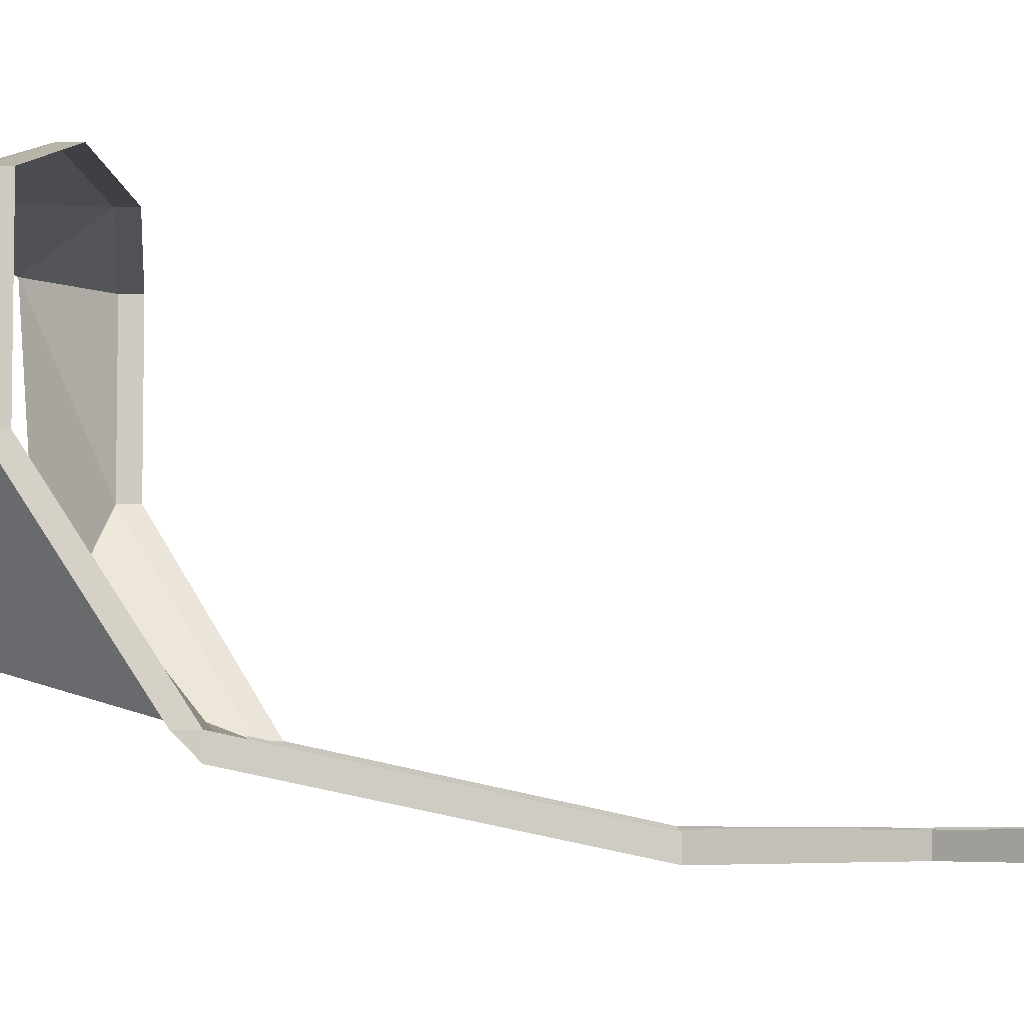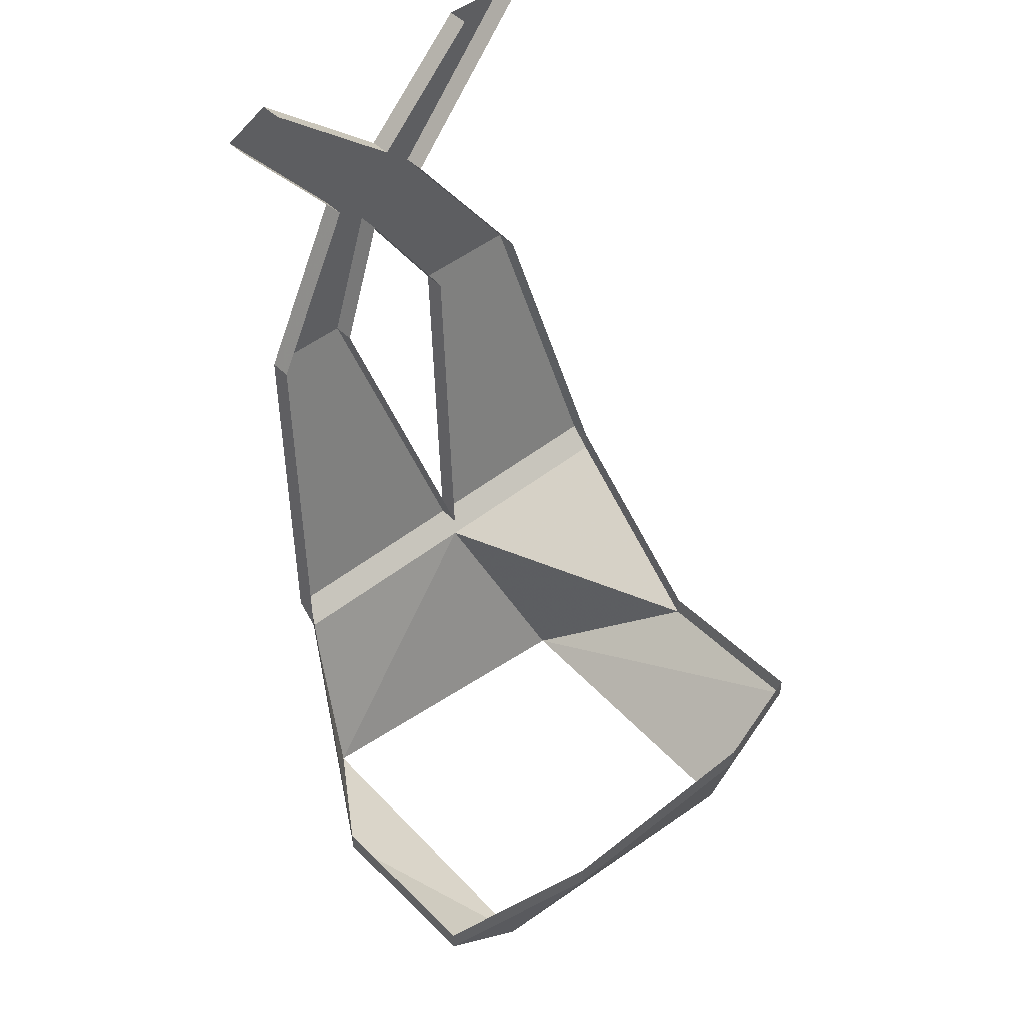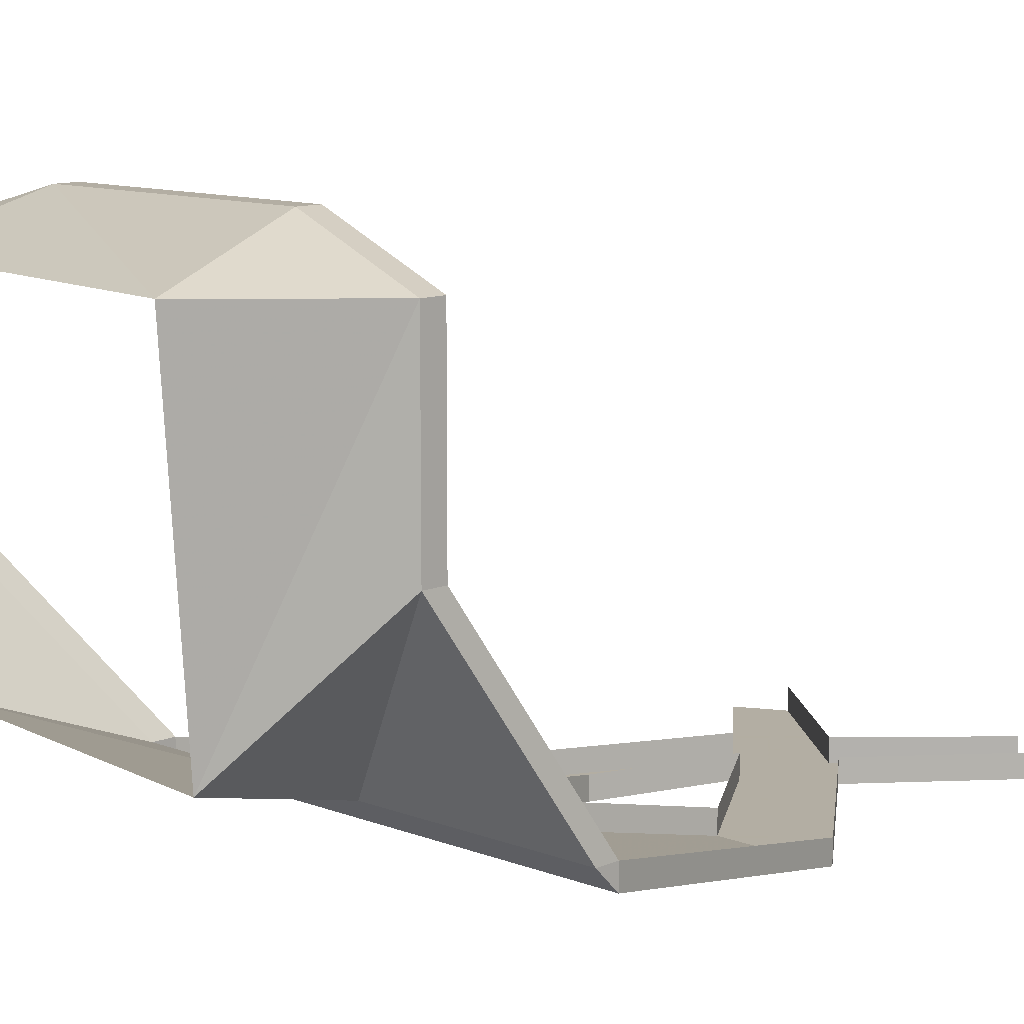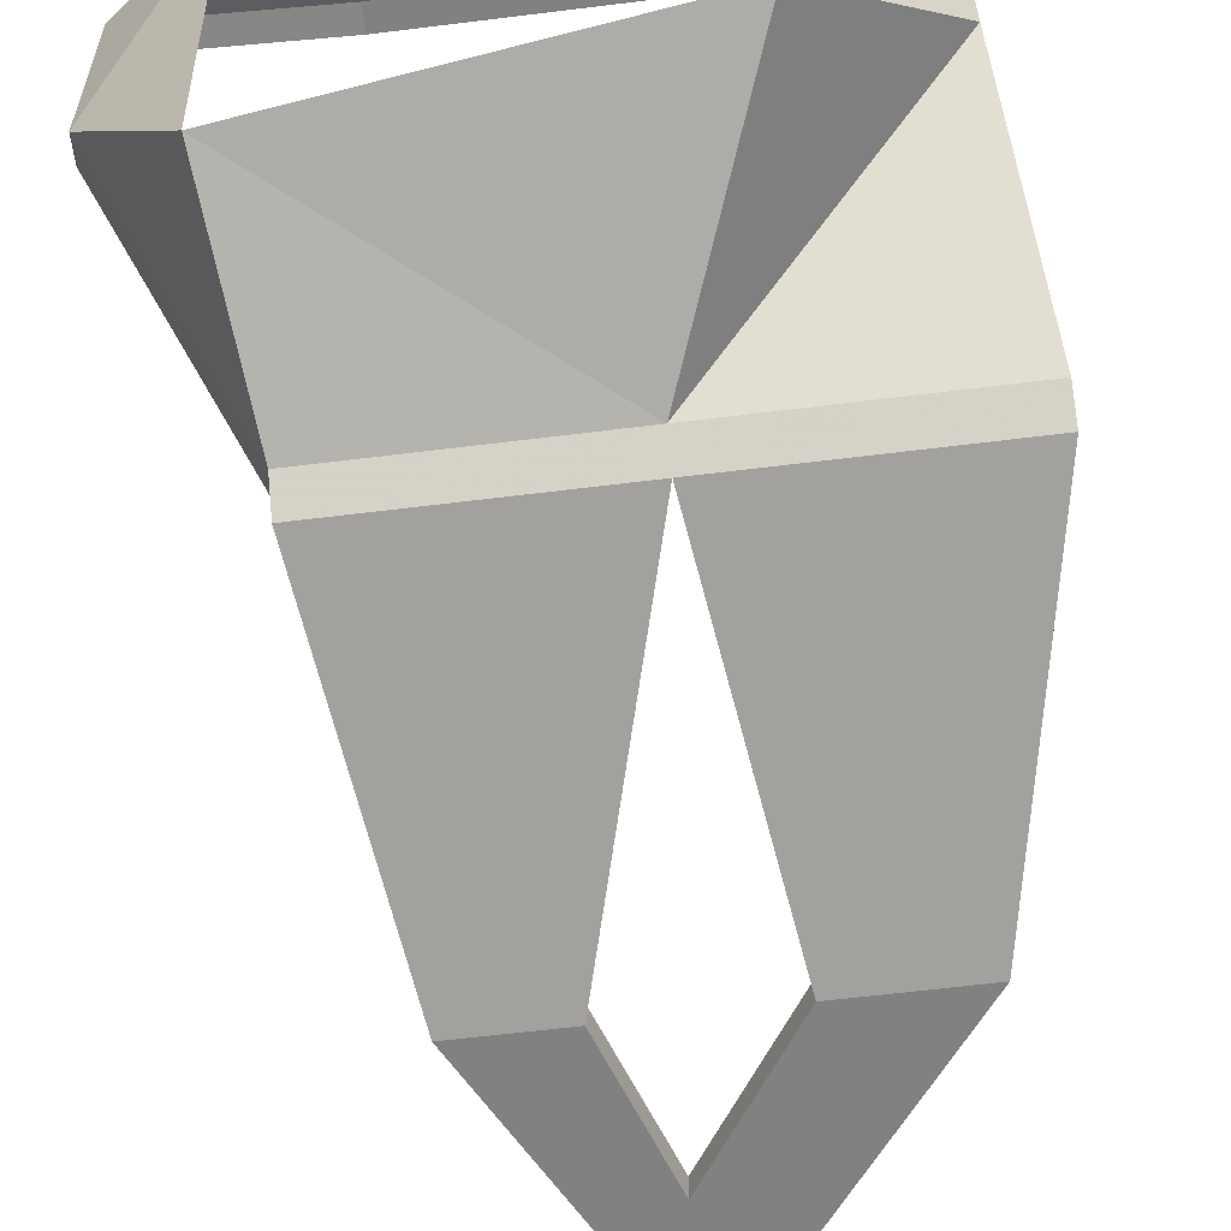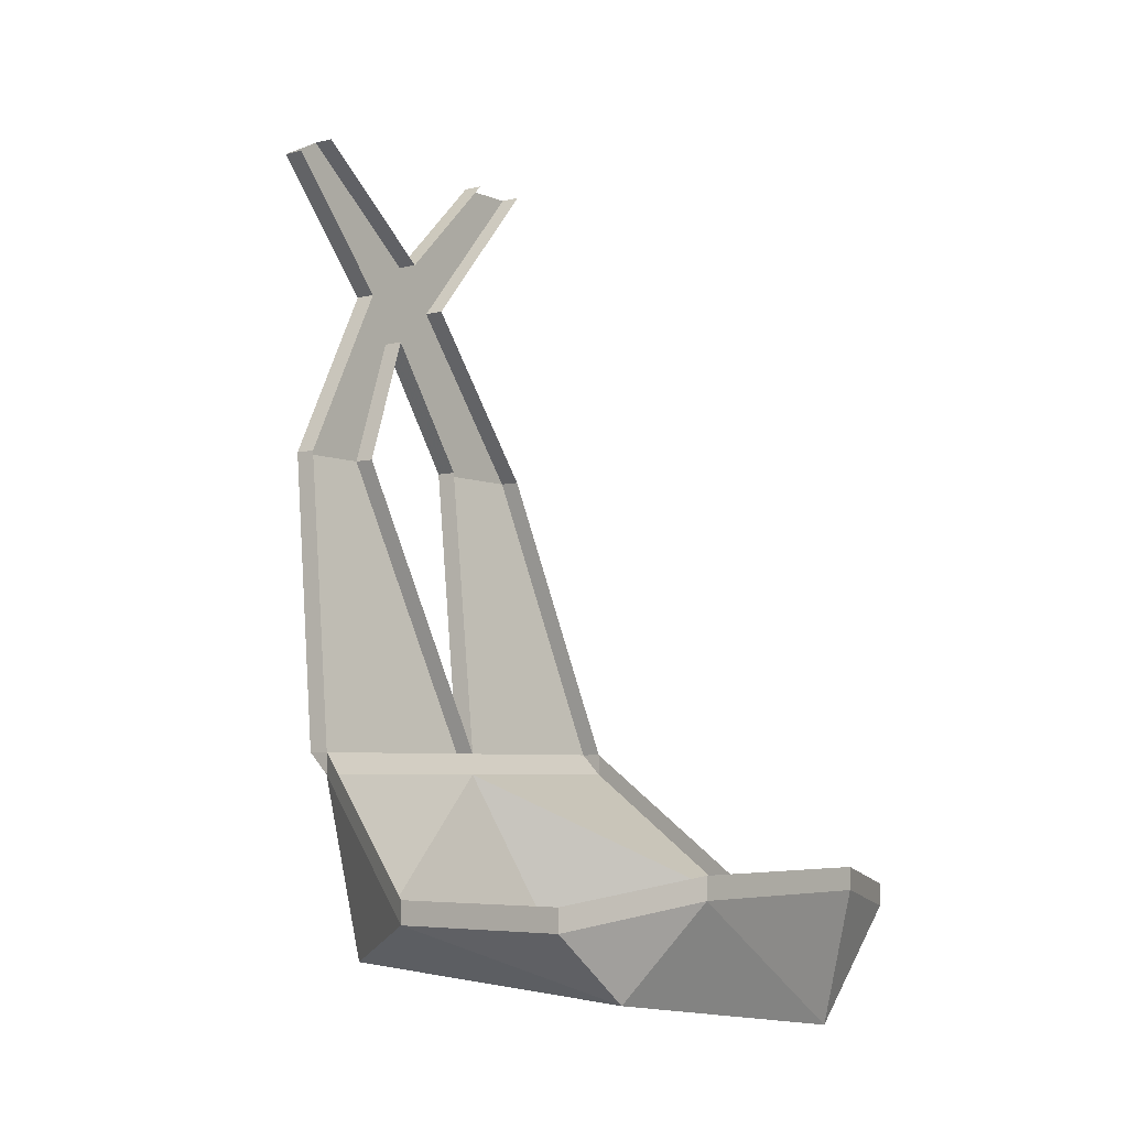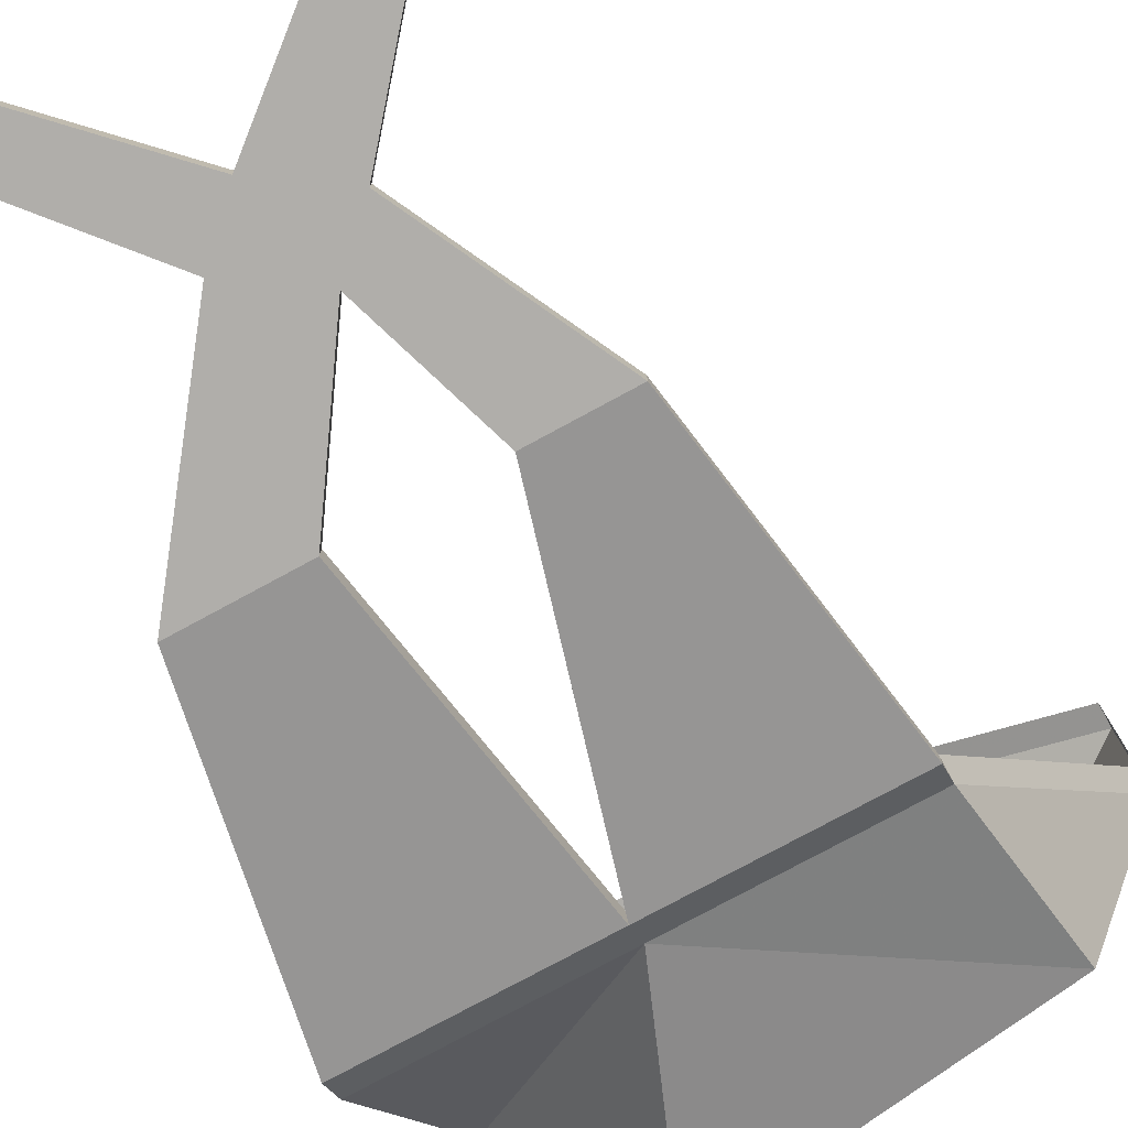
<metadata>
{"format":"obj","ext":"obj","renderer":"f3d","projection":"perspective","resolution":1024,"background":"white","views":[{"elev":-5.2,"azim":92.5,"up":"+Z"},{"elev":47.1,"azim":-42.0,"up":"+Y"},{"elev":10.9,"azim":43.9,"up":"+Z"},{"elev":-60.3,"azim":7.3,"up":"+Z"},{"elev":-5.3,"azim":-52.0,"up":"+Y"},{"elev":-77.8,"azim":-151.6,"up":"+Z"}]}
</metadata>
<code>
v 0.02344 -1.242 -0.1016
v 0.1016 -1.242 -0.1016
v 0.09375 -1.289 -0.03125
v 0.05469 -1.32 -0.07812
v -0.0625 -1.305 -0.07812
v -0.05469 -1.242 -0.1016
v -0.05469 -1.234 -0.1094
v 0.02344 -1.234 -0.1094
v 0.1016 -1.234 -0.1094
v 0.1016 -1.234 -0.1016
v 0.09375 -1.281 -0.03125
v 0.09375 -1.289 0.03125
v 0.05469 -1.328 0.03125
v 0.04688 -1.281 0.04688
v -0.03906 -1.281 0.04688
v -0.0625 -1.312 0.03125
v -0.09375 -1.289 0.03125
v -0.09375 -1.289 -0.03125
v -0.05469 -1.234 -0.1016
v -0.03906 -1.125 -0.1328
v -0.007812 -1.125 -0.1328
v -0.007812 -1.125 -0.125
v 0.02344 -1.234 -0.1016
v 0.03906 -1.125 -0.1328
v 0.07812 -1.125 -0.1328
v 0.07812 -1.125 -0.125
v 0.09375 -1.281 0.03125
v 0.04688 -1.273 0.04688
v -0.03906 -1.273 0.04688
v -0.09375 -1.281 0.03125
v -0.09375 -1.281 -0.03125
v 0.03906 -1.125 -0.125
v 0.007812 -1.078 -0.125
v 0.007812 -1.078 -0.1328
v 0.03125 -1.062 -0.1328
v 0.03125 -1.062 -0.125
v 0.07812 -1.008 -0.1328
v 0.07812 -1.008 -0.125
v -0.03906 -1.125 -0.125
v -0.007812 -1.062 -0.125
v -0.007812 -1.062 -0.1328
v 0.05469 -1.008 -0.1328
v 0.01562 -1.047 -0.1328
v 0.05469 -1.008 -0.125
v 0.01562 -1.047 -0.125
v -0.03125 -1.008 -0.1328
v -0.03125 -1.008 -0.125
v -0.04688 -1.016 -0.1328
v -0.04688 -1.016 -0.125
f 1 2 3
f 1 3 4
f 2 10 3
f 3 10 11
f 13 12 14
f 16 15 17
f 5 18 6
f 6 18 19
f 7 19 20
f 7 20 8
f 8 20 21
f 8 21 22
f 8 22 23
f 12 27 14
f 14 27 28
f 15 29 17
f 17 29 30
f 18 31 19
f 24 32 33
f 24 33 34
f 24 34 25
f 25 34 35
f 25 35 26
f 26 35 36
f 20 19 39
f 45 43 46
f 45 46 47
f 48 46 43
f 48 43 41
f 48 41 49
f 49 41 40
f 1 4 5
f 1 5 6
f 1 6 7
f 1 7 8
f 1 8 2
f 2 8 9
f 2 9 10
f 3 11 12
f 3 12 4
f 4 12 13
f 13 14 15
f 13 15 16
f 16 17 18
f 16 18 5
f 6 19 7
f 8 23 24
f 8 24 9
f 9 24 25
f 9 25 26
f 9 26 10
f 12 11 27
f 14 28 15
f 15 28 29
f 17 30 18
f 18 30 31
f 24 23 32
f 36 35 37
f 36 37 38
f 20 39 40
f 20 40 41
f 20 41 21
f 21 41 34
f 21 34 22
f 22 34 33
f 42 37 35
f 42 35 43
f 42 43 44
f 44 43 45
f 35 34 41
f 35 41 43

</code>
